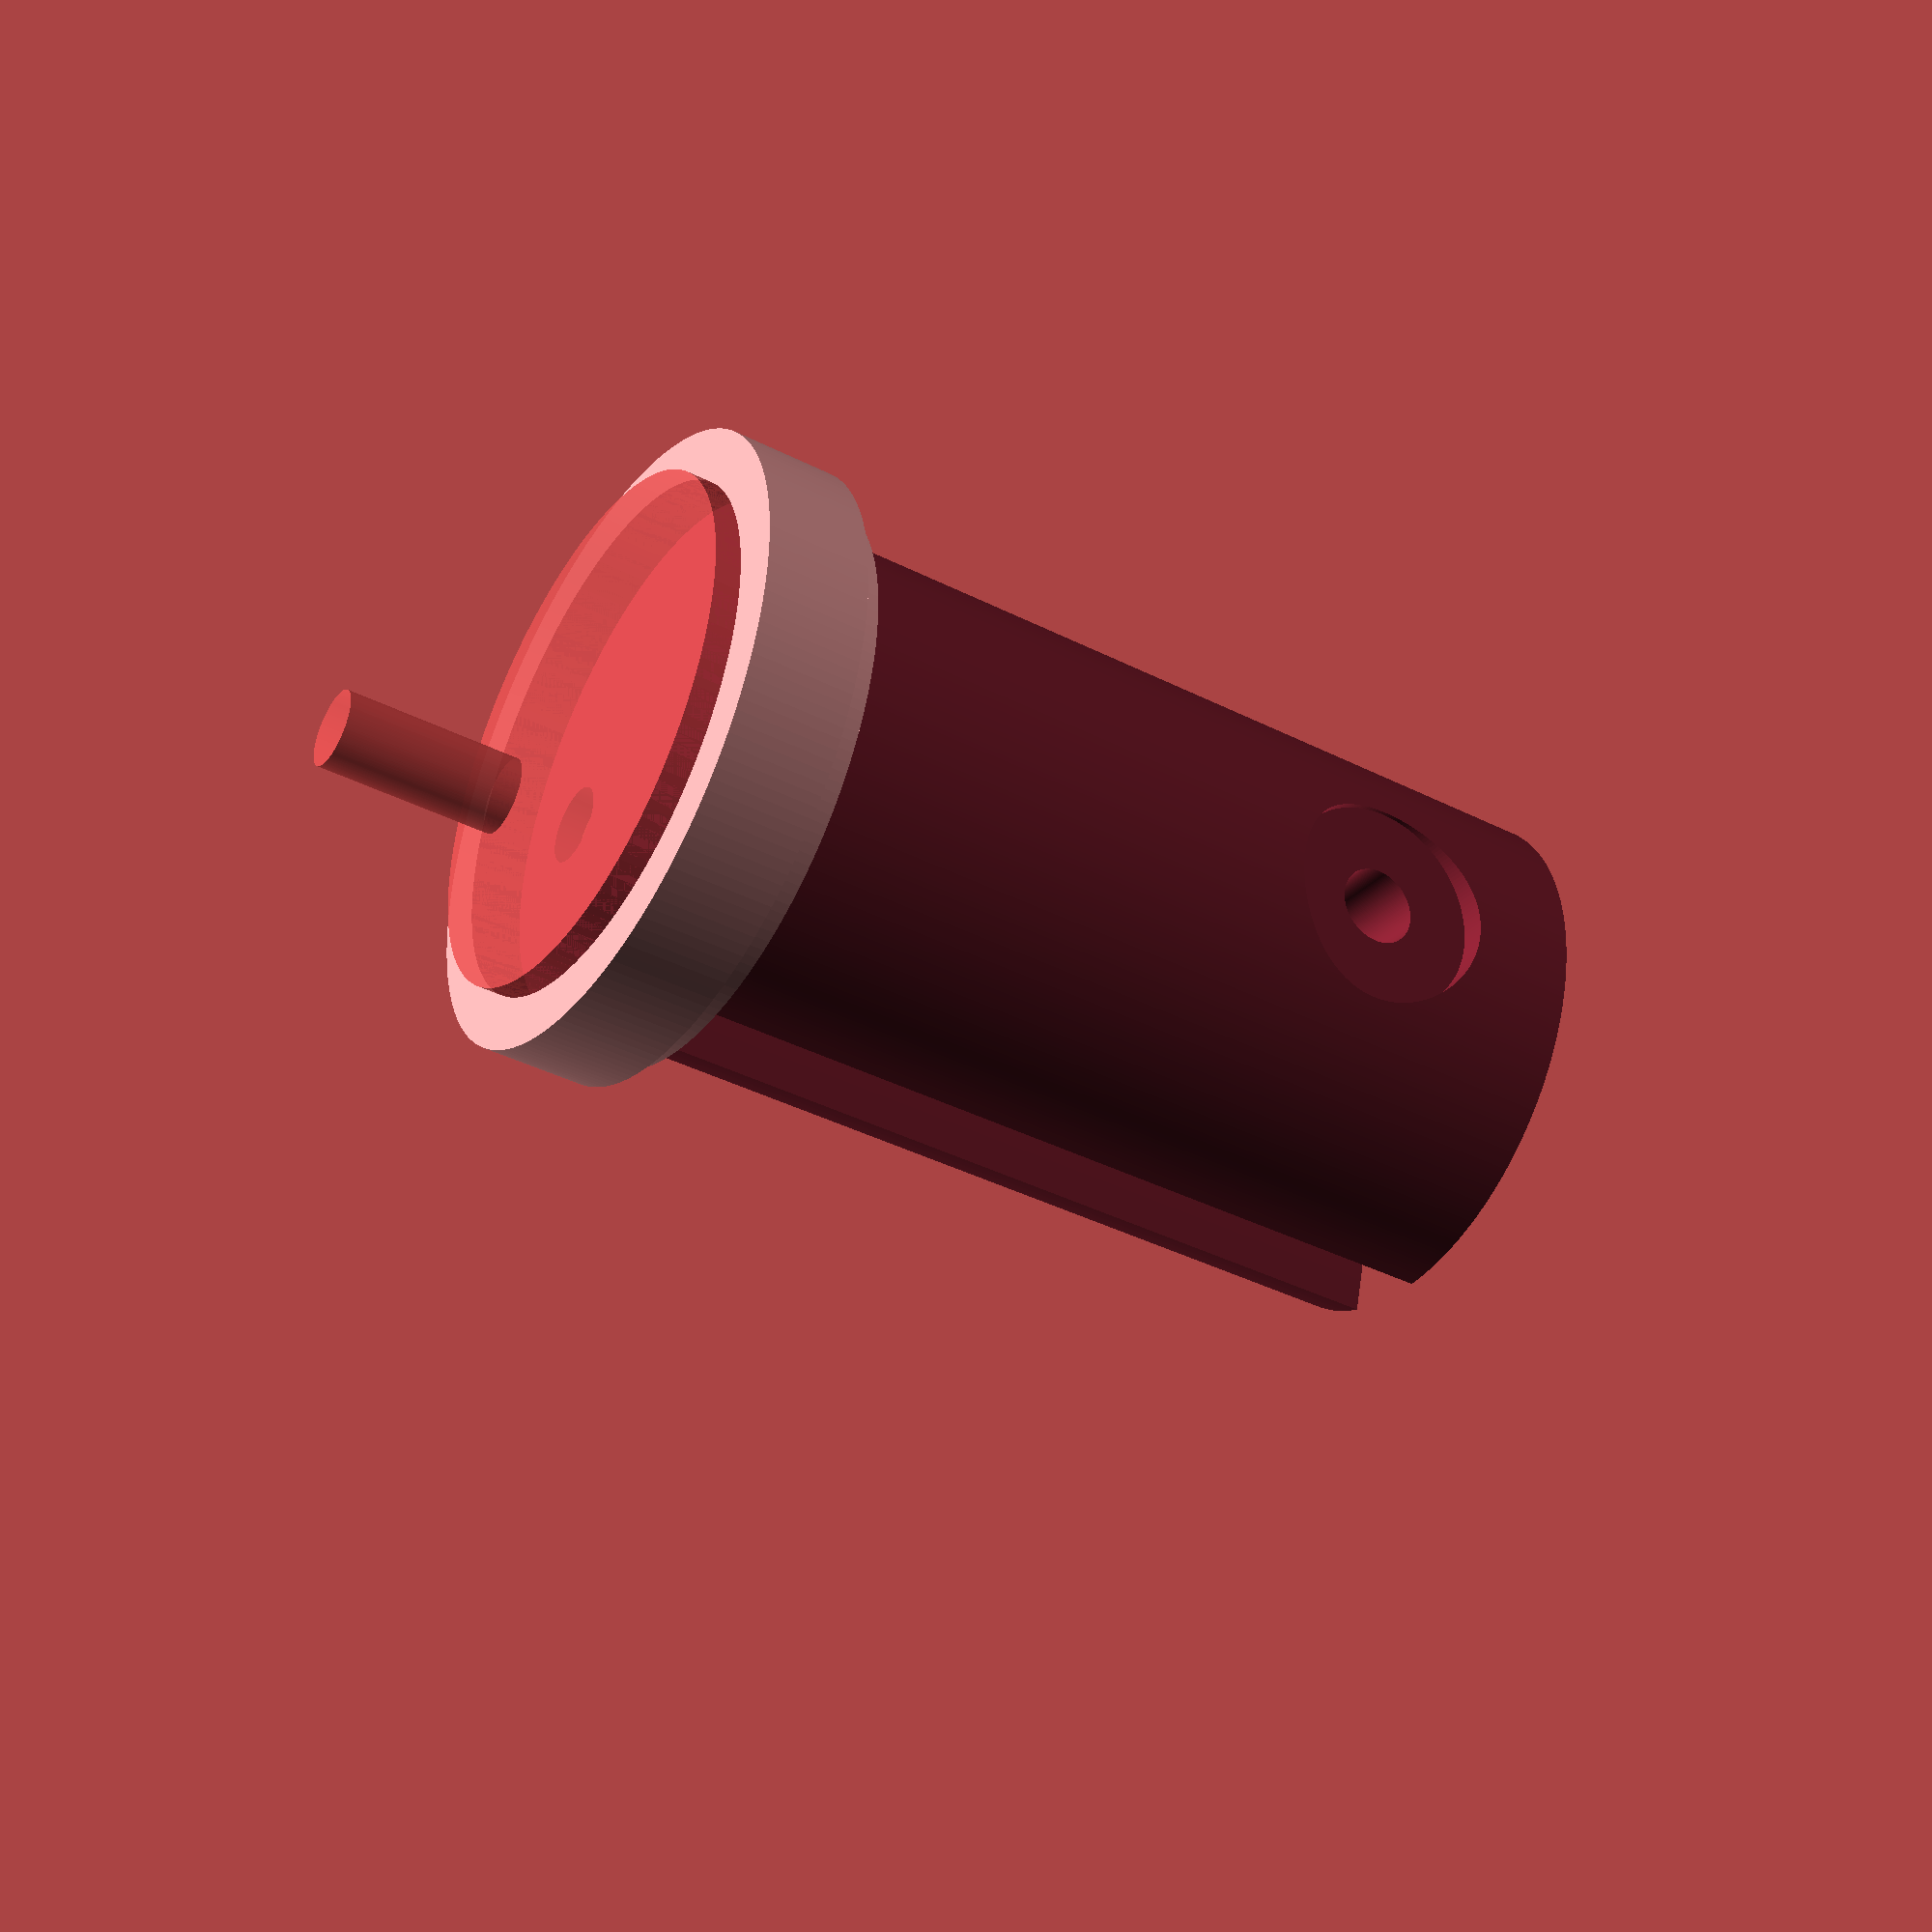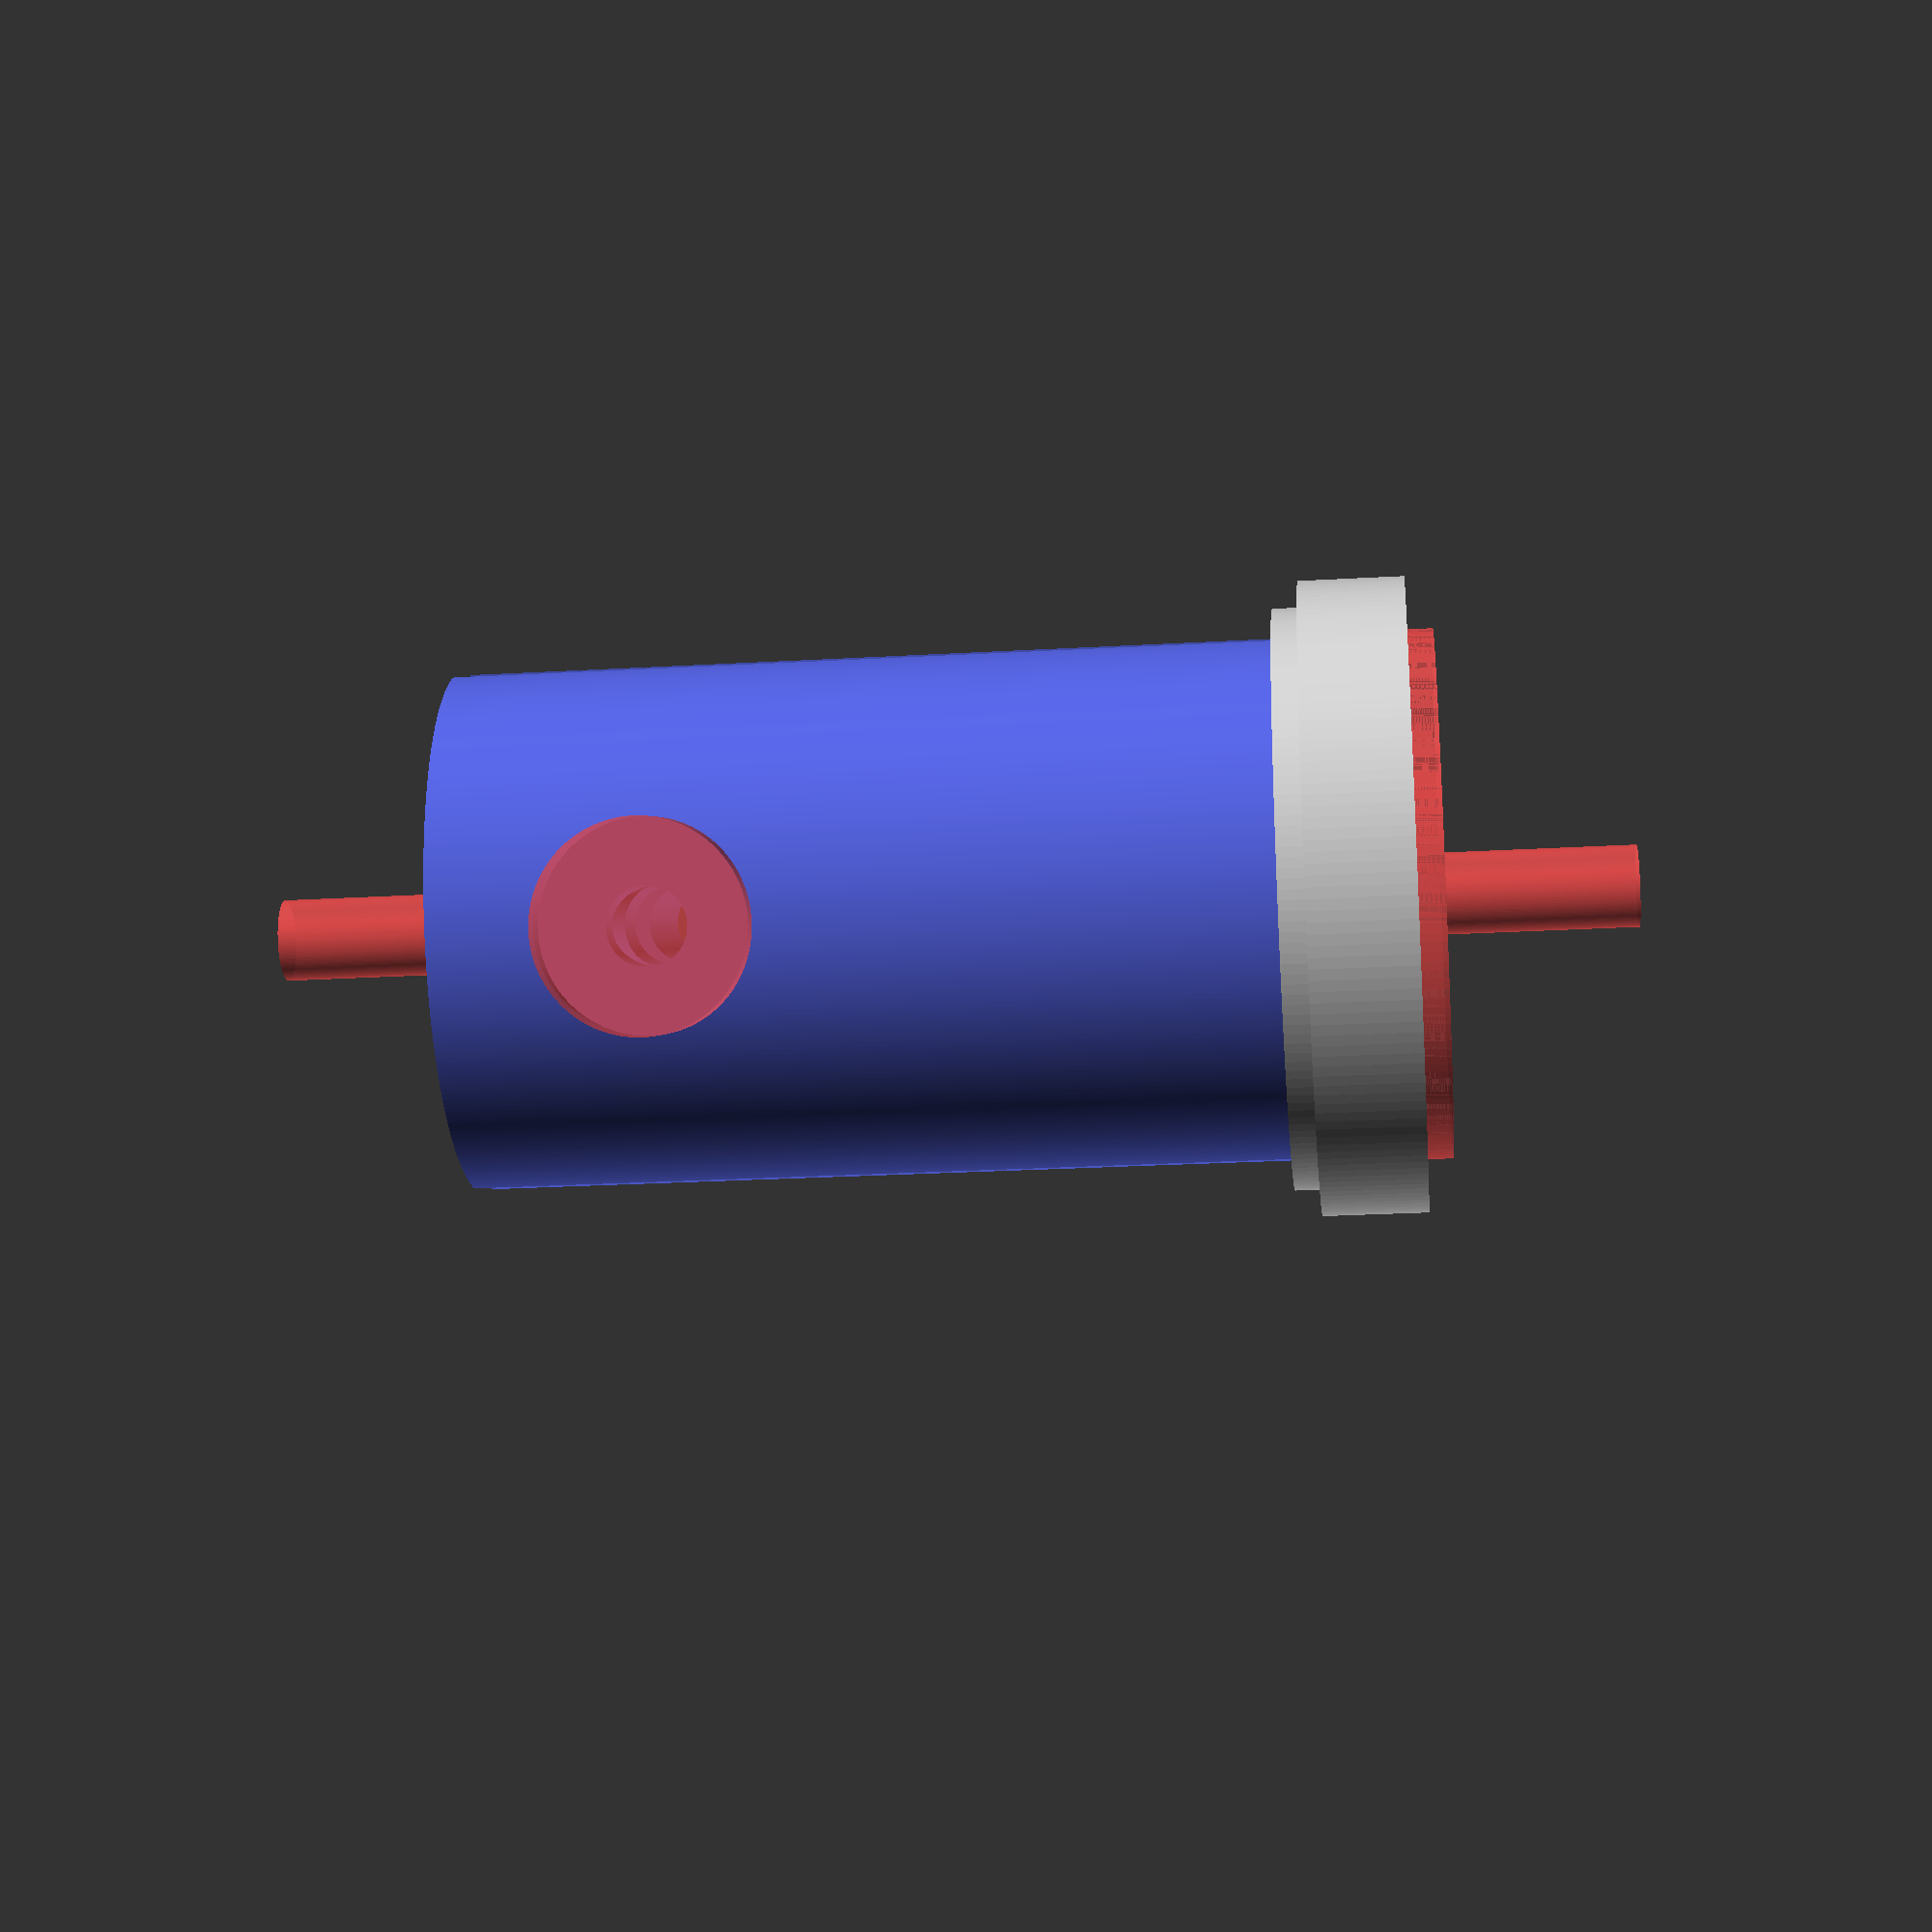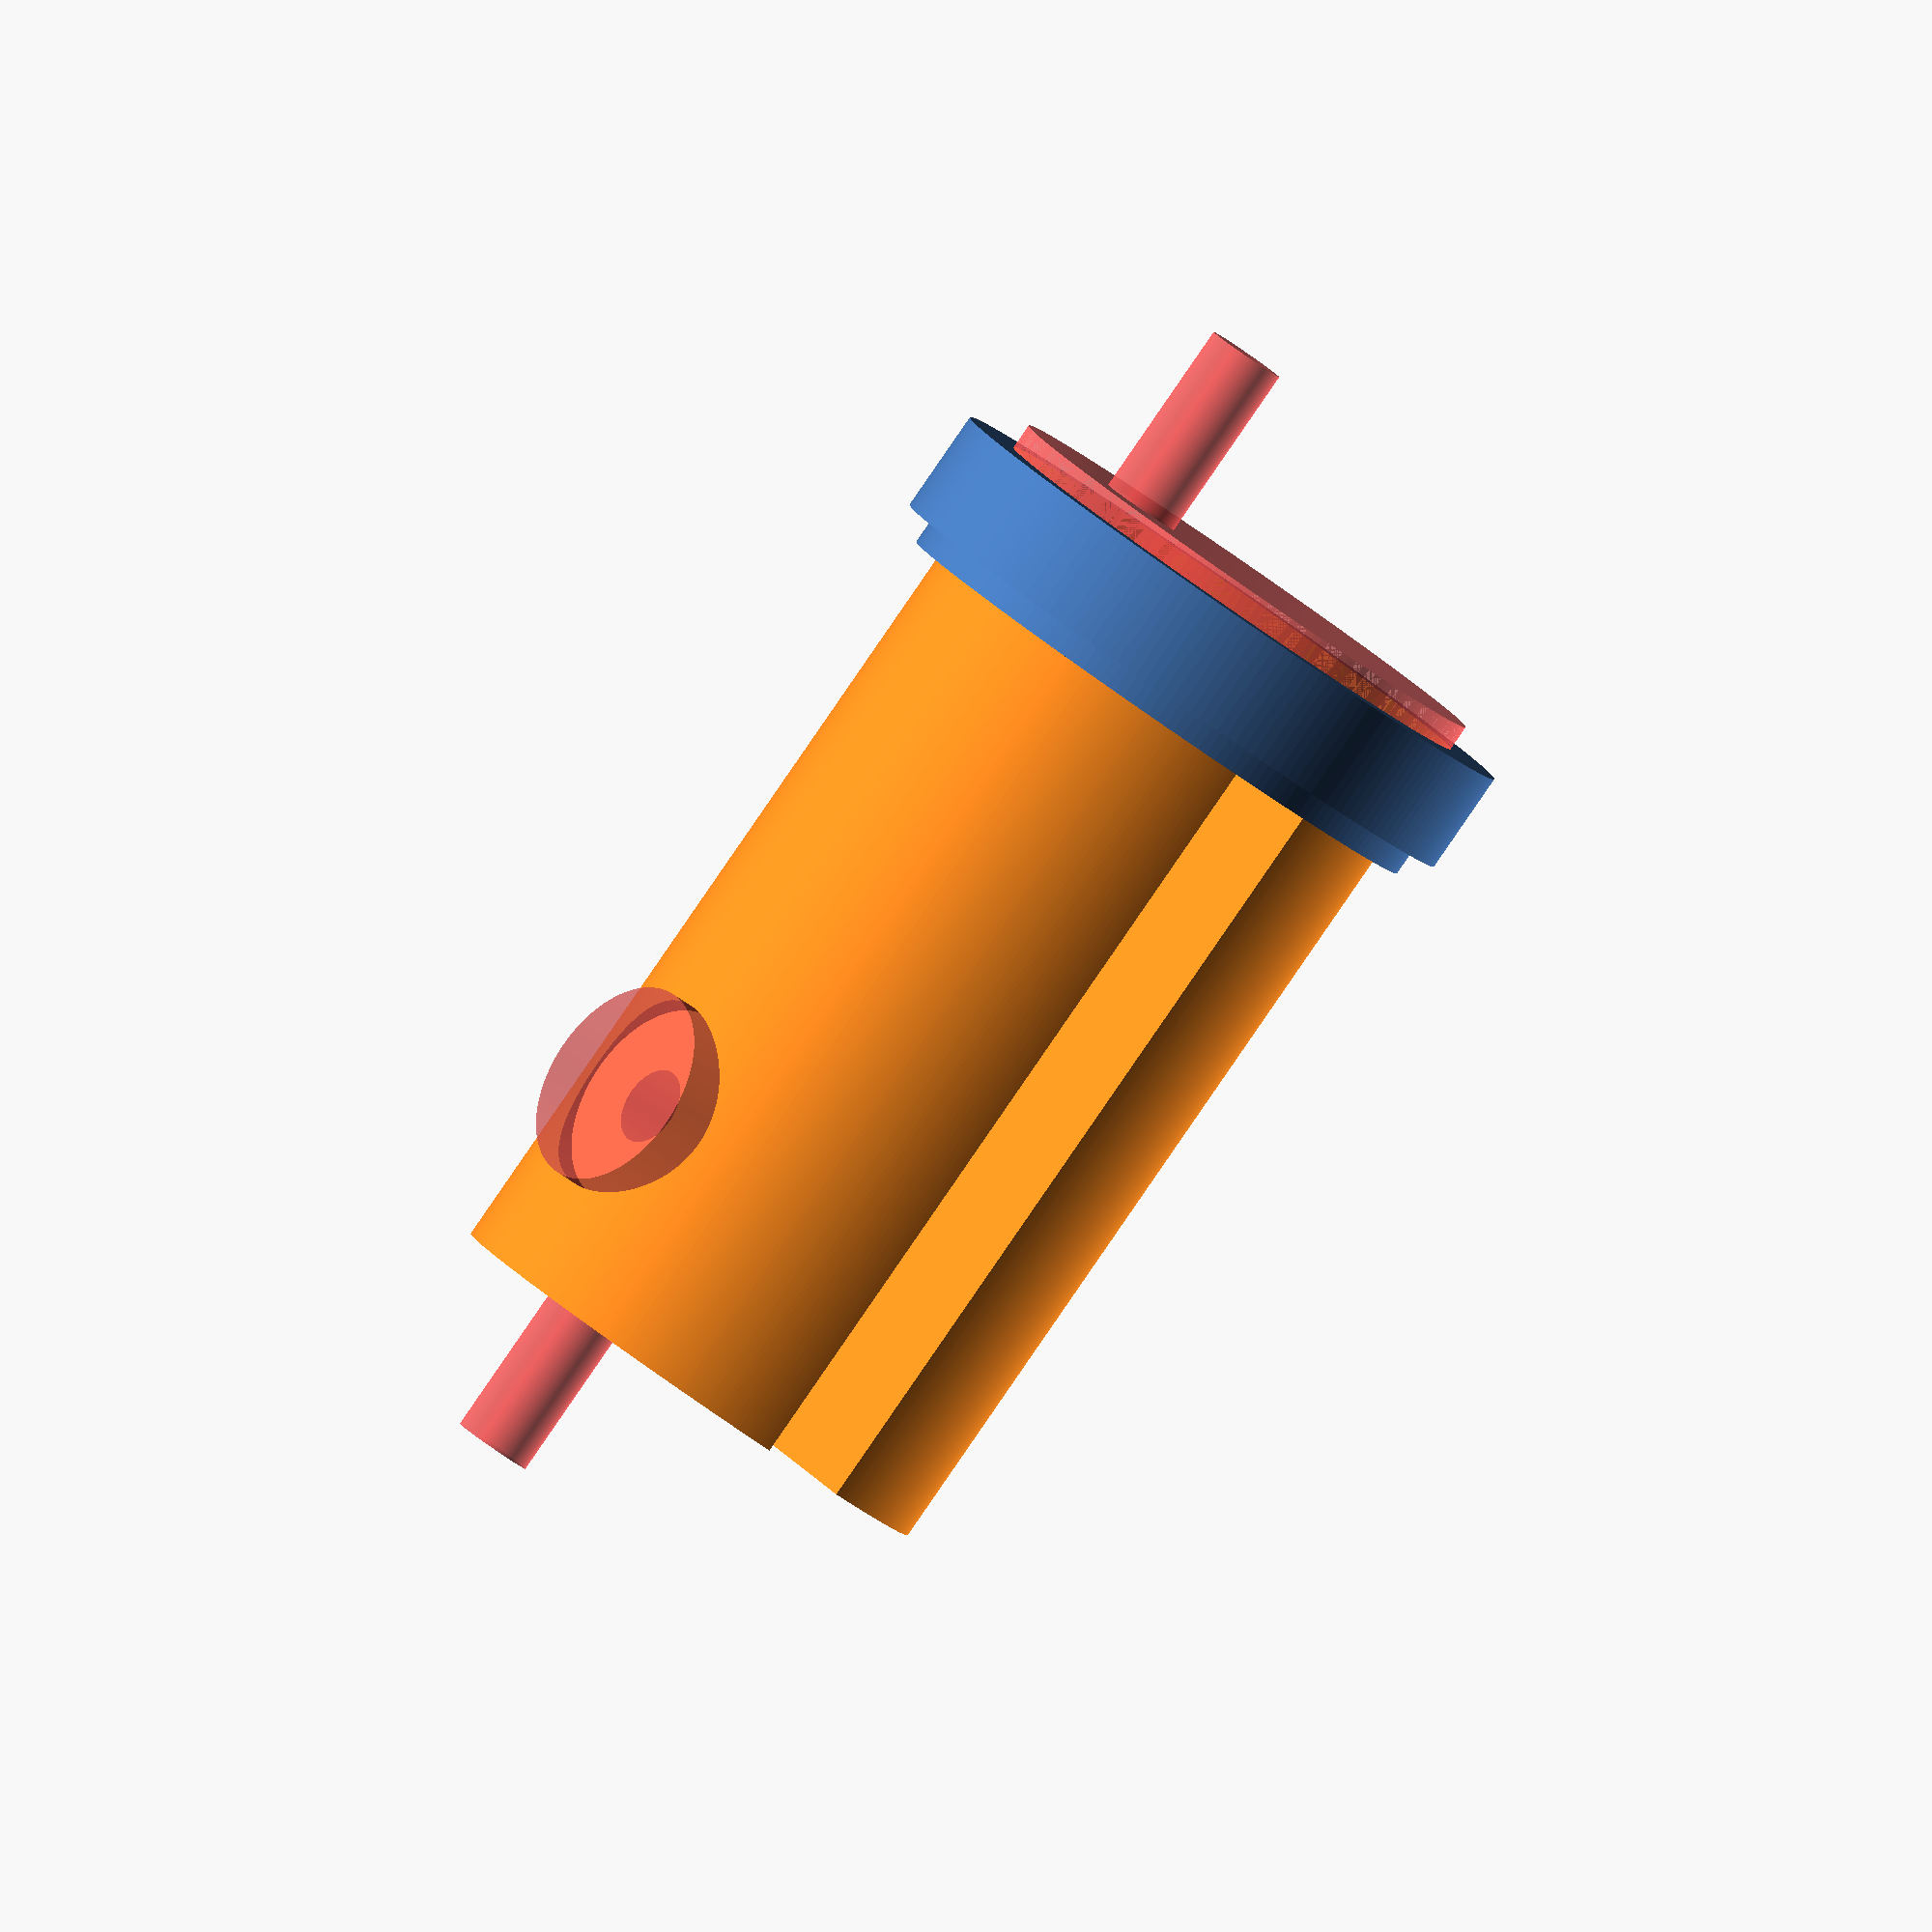
<openscad>

translate([15,0,0]){
difference(cut=true){
    rotate(a+3,[0,0,1]){
        translate([95,0,0]){
        difference(){
        translate([-16,-16,0])
            cube(36);
          translate([-10,0,28])rotate(90,[0,1,0])
            cylinder(h=40, r=1.5,$fn=180);
        translate([-7,0,28])rotate(90,[0,1,0])

            #cylinder(h=2, r=4,$fn=180);
                    translate([13,0,28])rotate(90,[0,1,0])
            cylinder(h=2, r=4,$fn=180);
            translate([4,0,0])
               rotate_extrude($fn = 360)
        translate([10, -1]) #square([30, 100]);
                    translate([-2,0,0])
            cylinder(h=32, r=1.5,$fn=180);
        }
    }
    }
    
    rotate_extrude($fn = 360)
        translate([97, 0]) #square([3.6, 100]);
           translate([99, 0,-1])#cylinder(h=4, r=10,$fn=180);  
        translate([93,0,-8])
            #cylinder(h=50, r=1.5,$fn=180);
}

difference(){
    
translate([99,0,0]){
            cylinder(h=4, r=12,$fn=180);
    translate([0, 0,4])
            cylinder(h=1, r=11,$fn=180);
    }
           translate([99, 0,-1])#cylinder(h=3, r=10,$fn=180);  
        translate([93,0,-8])
            #cylinder(h=50, r=1.5,$fn=180);
}
}
</openscad>
<views>
elev=219.8 azim=349.1 roll=302.1 proj=p view=solid
elev=204.3 azim=25.1 roll=84.5 proj=p view=wireframe
elev=87.4 azim=215.9 roll=145.4 proj=o view=wireframe
</views>
